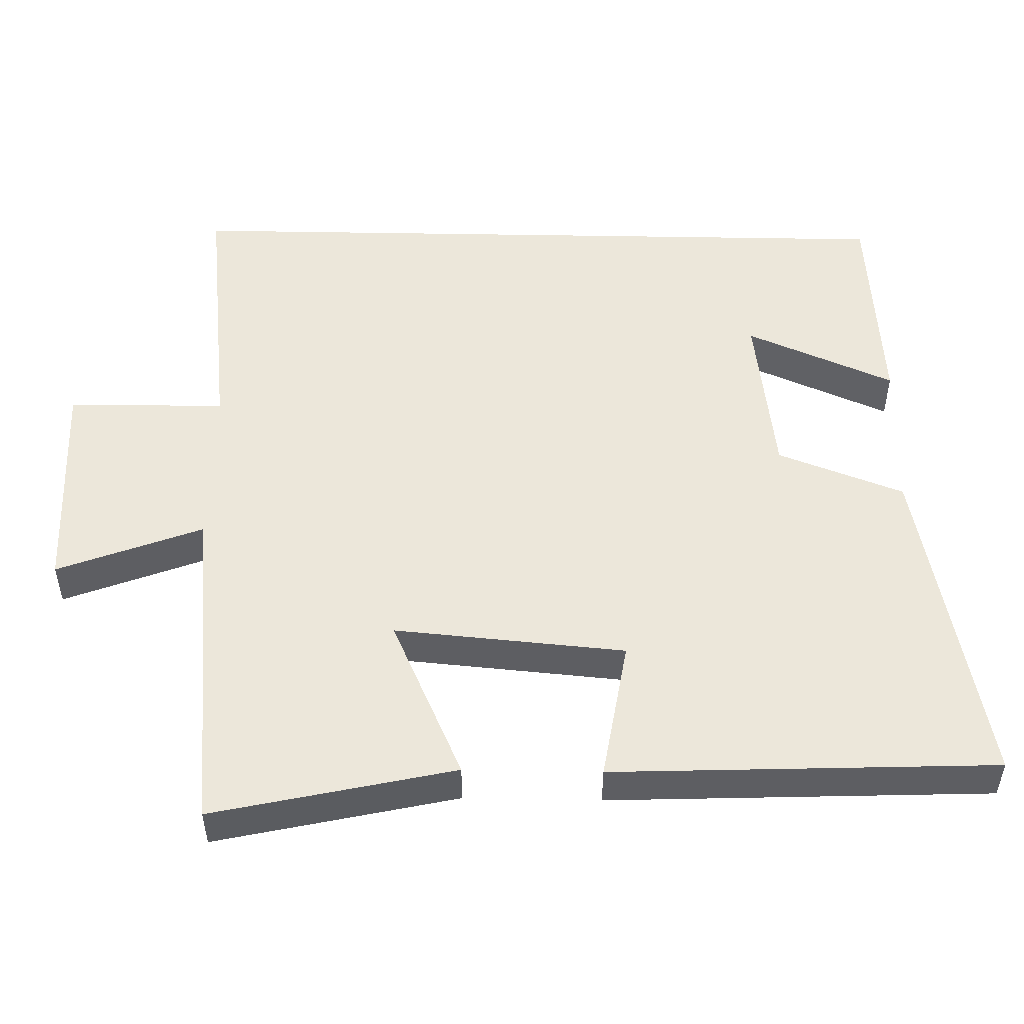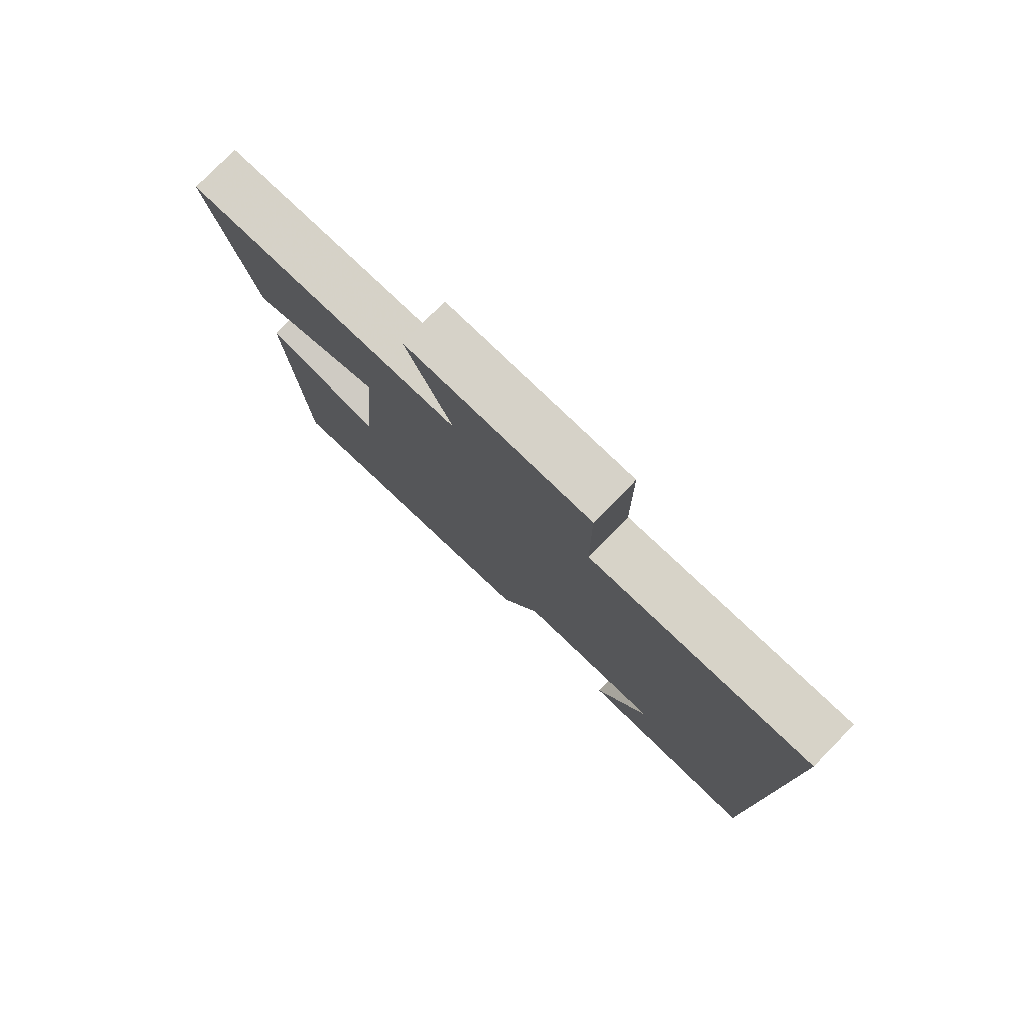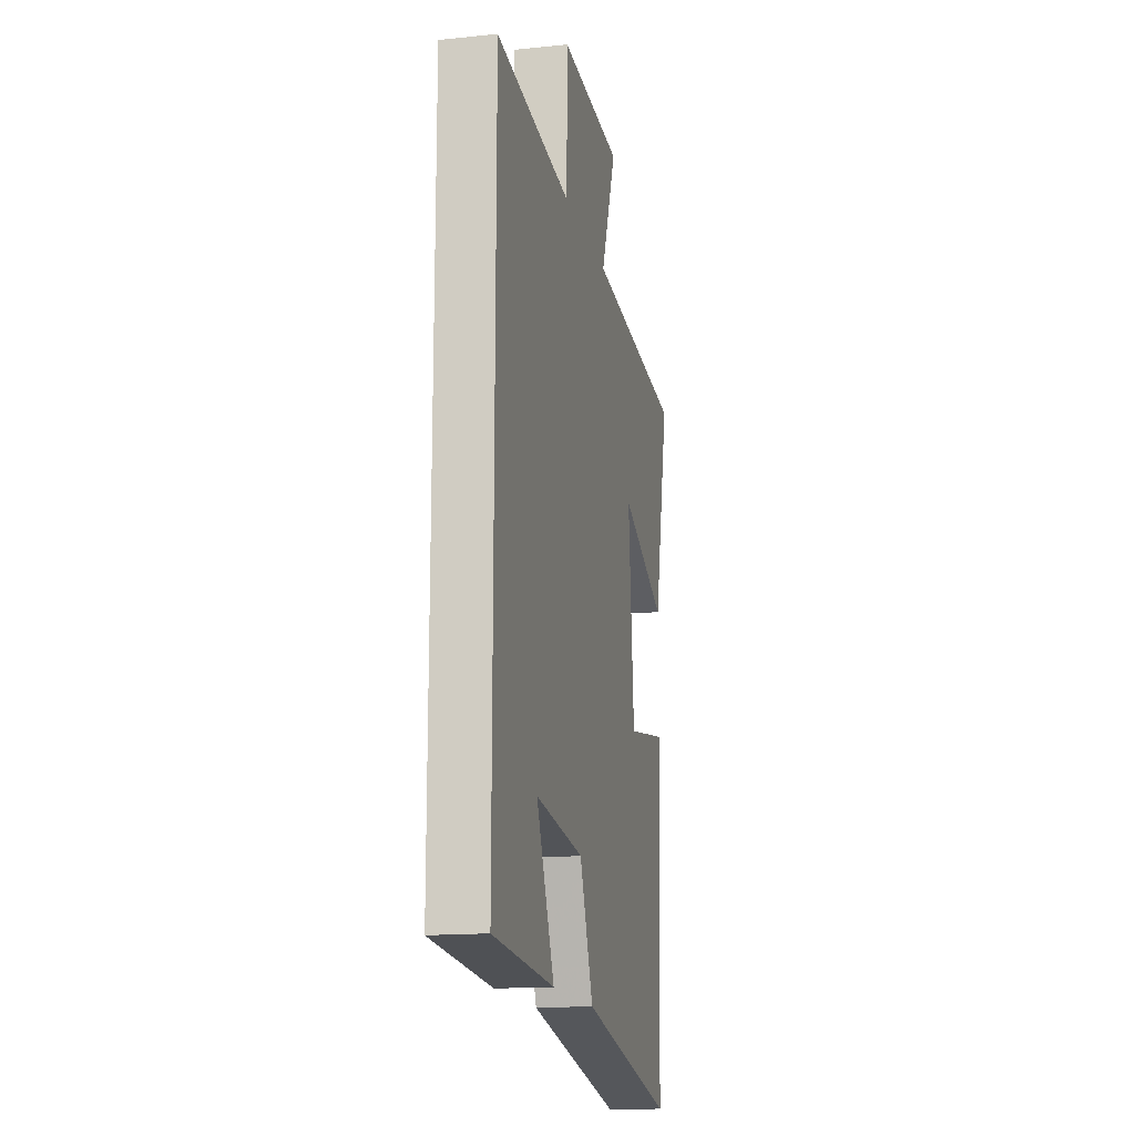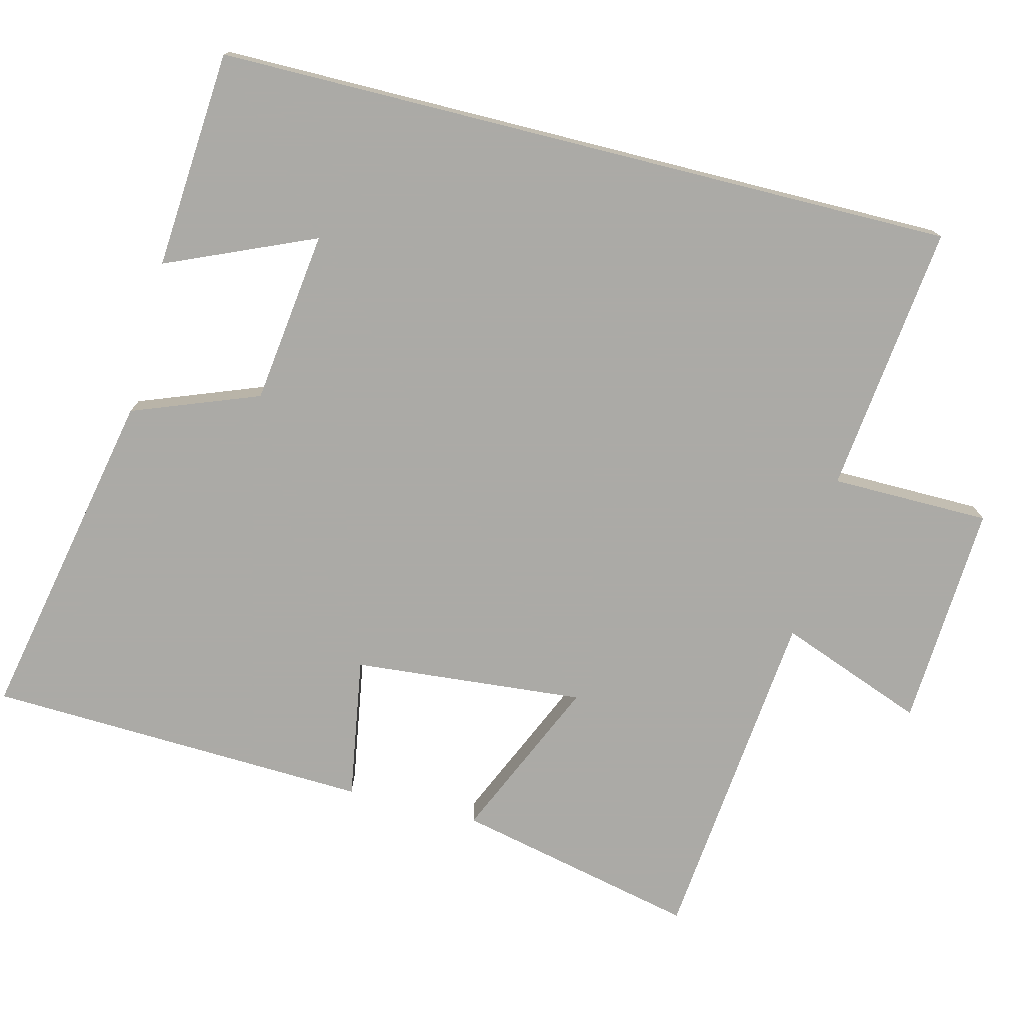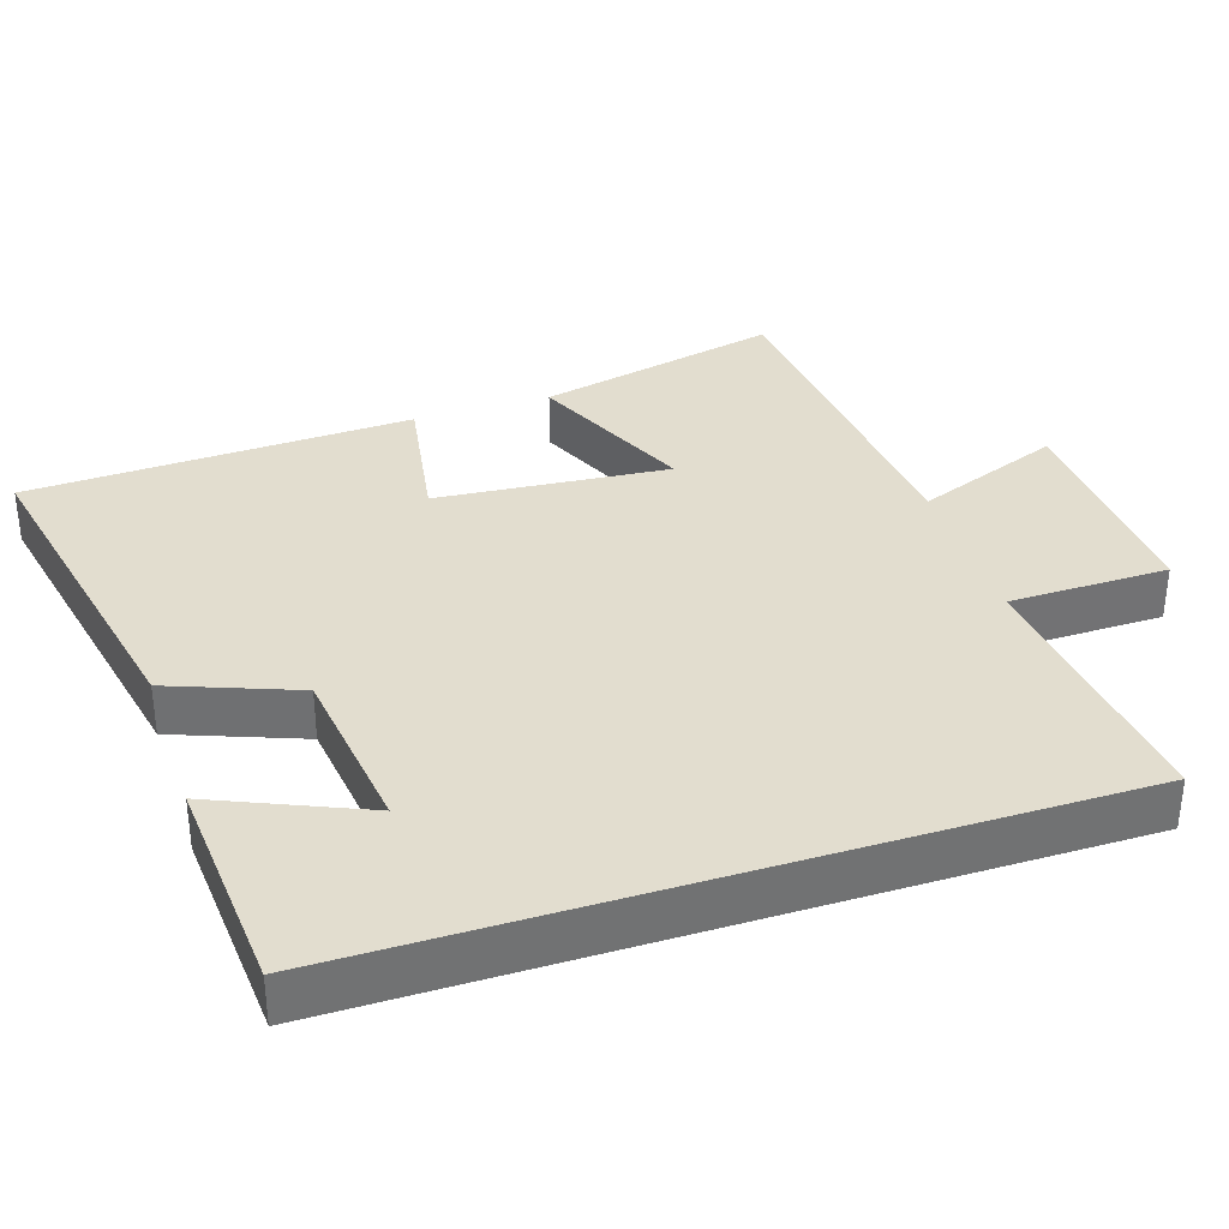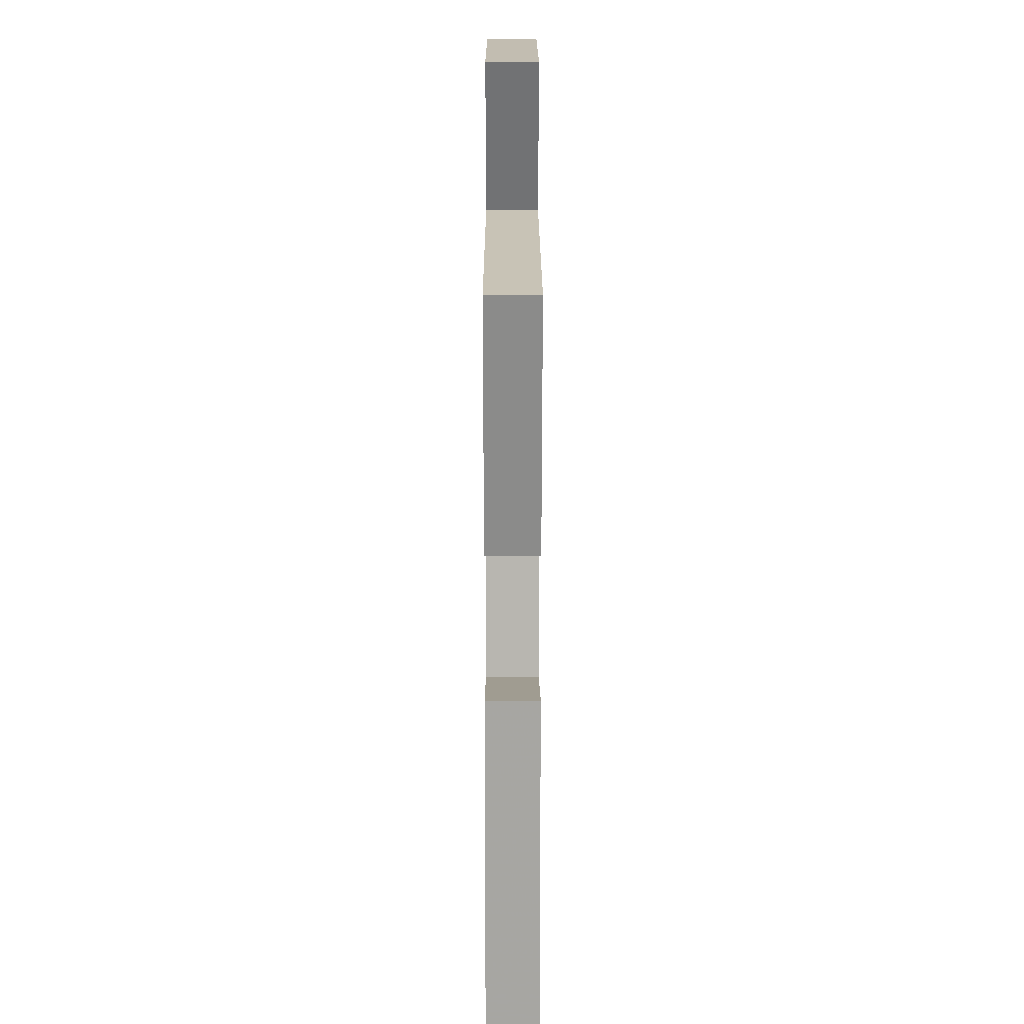
<metadata>
{"format":"obj","ext":"obj","renderer":"f3d","projection":"perspective","resolution":1024,"background":"white","views":[{"elev":51.1,"azim":91.1,"up":"+Y"},{"elev":79.0,"azim":-135.5,"up":"+Z"},{"elev":-15.7,"azim":-77.8,"up":"+Z"},{"elev":-75.9,"azim":-104.1,"up":"+Y"},{"elev":34.9,"azim":-107.9,"up":"+Y"},{"elev":13.7,"azim":89.9,"up":"+Z"}]}
</metadata>
<code>
v -0.5 0.07 -0.478
v -0.5 0.07 0.543
v -0.129 0.07 0.5
v -0.127 0.07 0.718
v 0.181 0.07 0.7
v 0.105 0.07 0.5
v 0.574 0.07 0.452
v 0.5 0.07 0.12
v 0.277 0.07 0.22
v 0.305 0.07 -0.098
v 0.5 0.07 -0.066
v 0.479 0.07 -0.593
v 0.017 0.07 -0.5
v -0.049 0.07 -0.326
v -0.287 0.07 -0.296
v -0.199 0.07 -0.5
v -0.5 0 -0.478
v -0.5 0 0.543
v -0.129 0 0.5
v -0.127 0 0.718
v 0.181 0 0.7
v 0.105 0 0.5
v 0.574 0 0.452
v 0.5 0 0.12
v 0.277 0 0.22
v 0.305 0 -0.098
v 0.5 0 -0.066
v 0.479 0 -0.593
v 0.017 0 -0.5
v -0.049 0 -0.326
v -0.287 0 -0.296
v -0.199 0 -0.5
f 15 16 1
f 12 13 14
f 11 12 14
f 10 11 14
f 9 10 14 15
f 6 7 8 9
f 6 9 15 1
f 3 4 5 6
f 1 2 3
f 1 3 6
f 17 32 31
f 30 29 28
f 30 28 27
f 30 27 26
f 31 30 26 25
f 25 24 23 22
f 17 31 25 22
f 22 21 20 19
f 19 18 17
f 22 19 17
f 1 17 18 2
f 2 18 19 3
f 3 19 20 4
f 4 20 21 5
f 5 21 22 6
f 6 22 23 7
f 7 23 24 8
f 8 24 25 9
f 9 25 26 10
f 10 26 27 11
f 11 27 28 12
f 12 28 29 13
f 13 29 30 14
f 14 30 31 15
f 15 31 32 16
f 16 32 17 1

</code>
